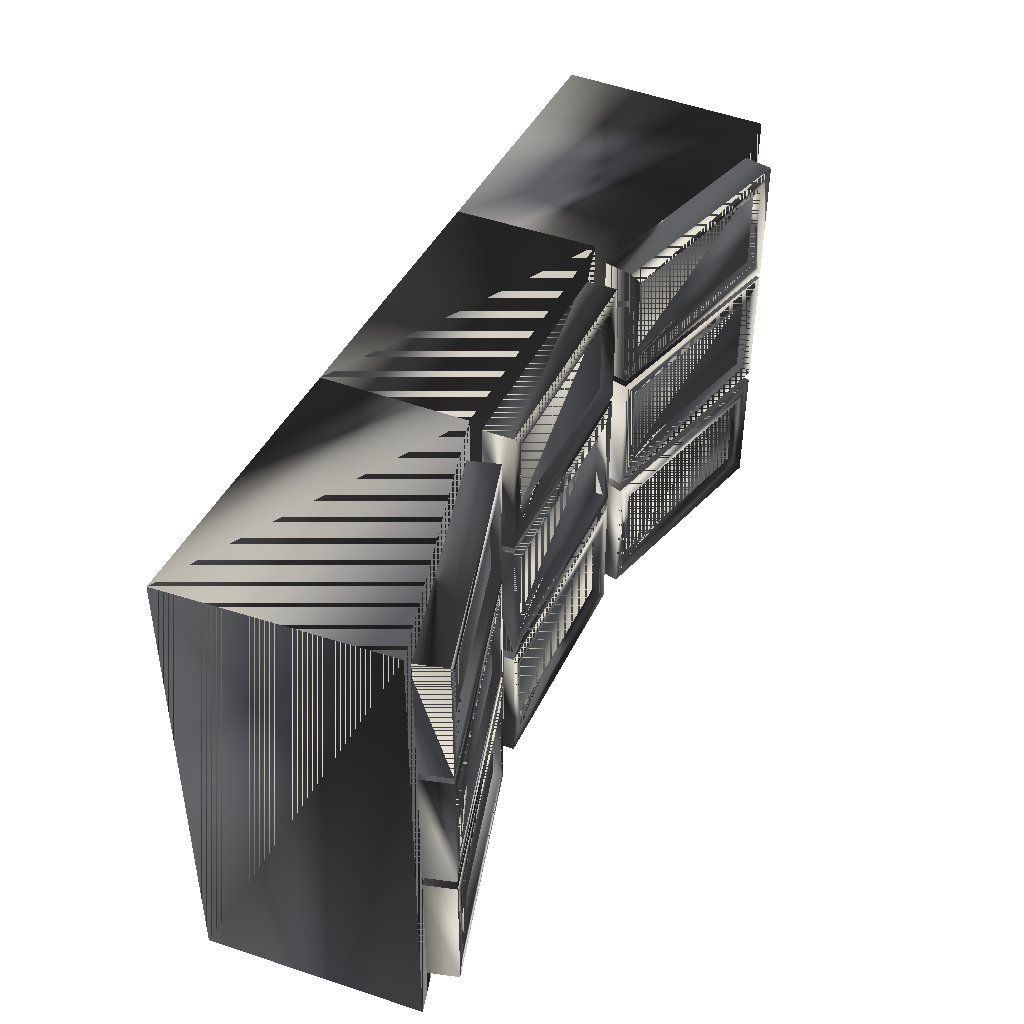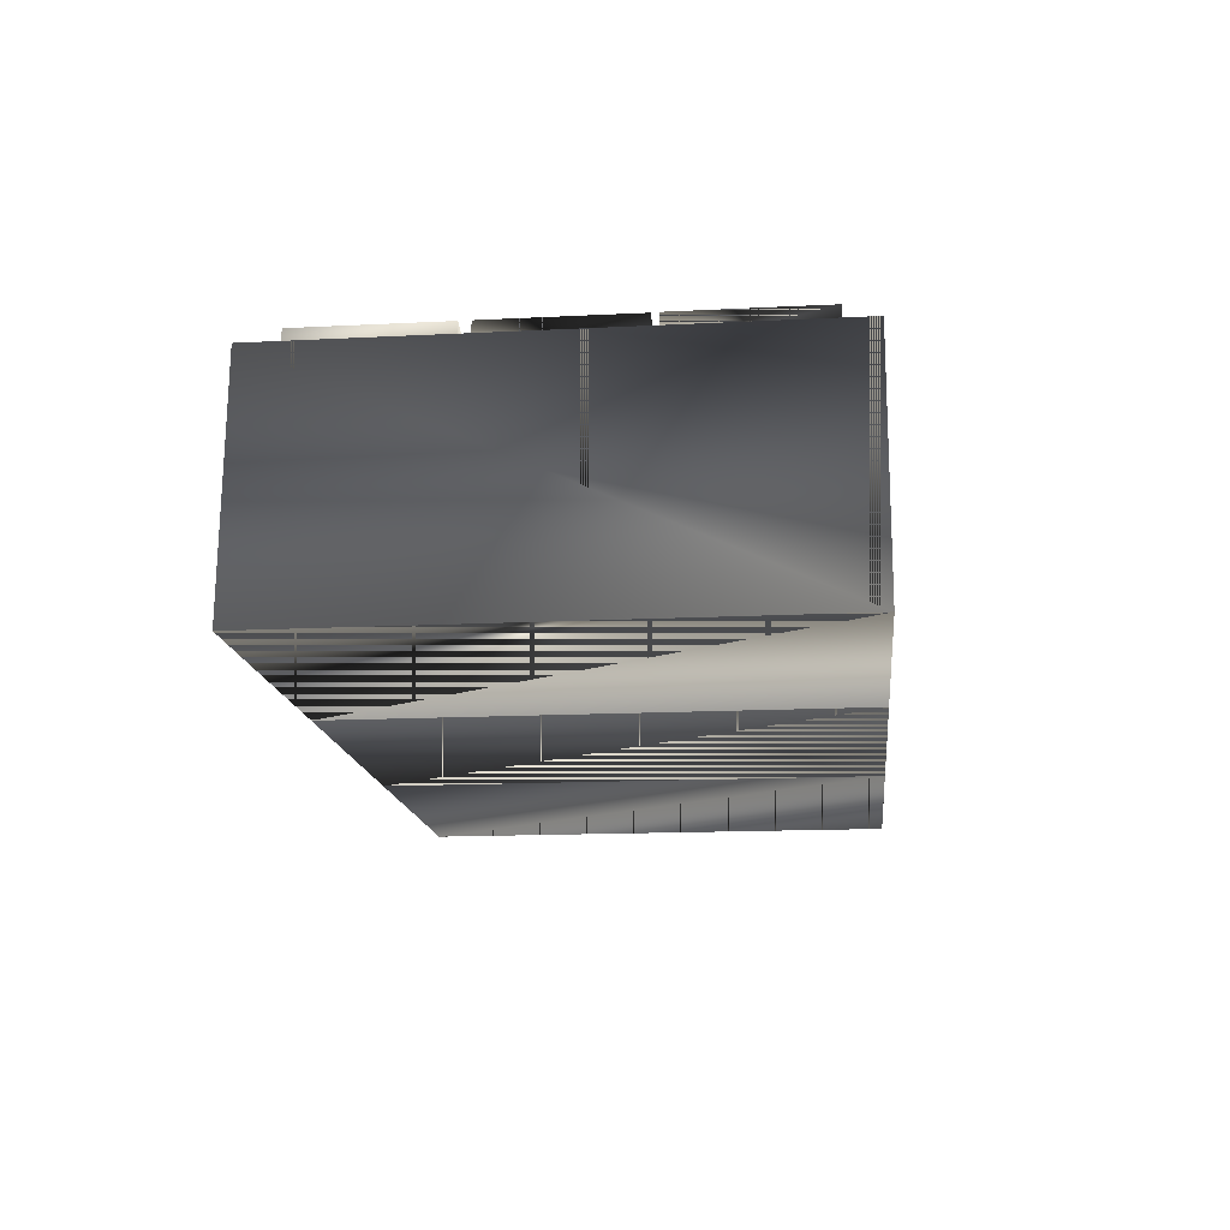
<metadata>
{"format":"obj","ext":"obj","renderer":"f3d","projection":"perspective","resolution":1024,"background":"white","views":[{"elev":42.5,"azim":-65.9,"up":"+Y"},{"elev":-15.3,"azim":96.1,"up":"+Z"}]}
</metadata>
<code>
g SM_tempgauge
v -24.79 23.84 17.91
v -10.32 30.83 14.03
v -24.79 30.83 17.91
v -6.936 21.25 13.65
v -6.936 14.26 13.65
v 8.048 21.25 13.65
v 8.048 14.26 13.65
v 8.048 30.83 13.65
v -6.936 23.84 13.65
v -6.936 30.83 13.65
v -24.79 12.08 17.91
v -10.32 12.08 14.03
v -24.79 5.089 17.91
v -10.32 21.25 14.03
v -10.32 14.26 14.03
v -24.79 14.26 17.91
v -6.936 12.08 13.65
v -6.936 5.089 13.65
v 8.048 12.08 13.65
v 8.048 23.84 13.65
v 11 21.25 14.06
v 11 14.26 14.06
v 25.47 21.25 17.94
v -10.32 23.84 14.03
v -10.32 5.089 14.03
v 8.048 5.089 13.65
v 25.47 30.83 17.94
v 25.47 23.84 17.94
v 11 23.84 14.06
v -24.79 21.25 17.91
v 25.47 12.08 17.94
v 11 5.089 14.06
v 25.47 5.089 17.94
v 25.47 14.26 17.94
v 11 12.08 14.06
v 11 30.83 14.06
v -7.573 22.51 11.84
v -7.573 22.51 11.84
v 8.425 13.82 14.17
v 8.425 13.82 14.17
v 8.425 13.82 11.84
v 8.425 13.82 11.84
v -7.573 13.82 11.84
v 10.88 31.62 12.15
v 10.88 31.62 12.15
v 25.73 22.93 18.54
v 25.73 22.93 18.54
v 26.34 22.93 16.29
v 26.34 22.93 16.29
v 10.88 22.93 12.15
v -25.87 13.14 16.32
v -25.87 13.14 16.32
v -9.819 4.457 14.43
v -9.819 4.457 14.43
v -10.42 4.457 12.18
v -10.42 4.457 12.18
v -25.87 4.457 16.32
v -9.819 13.82 14.43
v -9.819 13.82 14.43
v -25.87 22.51 16.32
v -25.87 22.51 16.32
v -10.42 13.82 12.18
v -10.42 13.82 12.18
v -25.87 13.82 16.32
v 10.85 22.51 12.15
v 10.85 22.51 12.15
v 25.7 13.82 18.53
v 25.7 13.82 18.53
v 26.31 13.82 16.29
v 26.31 13.82 16.29
v 10.85 13.82 12.15
v -7.573 13.14 11.84
v -7.573 13.14 11.84
v 8.425 4.457 14.17
v 8.425 4.457 14.17
v 8.425 4.457 11.84
v 8.425 4.457 11.84
v -7.573 4.457 11.84
v -7.543 31.62 11.84
v -7.543 31.62 11.84
v 8.455 22.93 14.17
v 8.455 22.93 14.17
v 8.455 22.93 11.84
v 8.455 22.93 11.84
v -7.543 22.93 11.84
v 10.85 13.14 12.15
v 10.85 13.14 12.15
v 25.7 4.457 18.53
v 25.7 4.457 18.53
v 26.31 4.457 16.29
v 26.31 4.457 16.29
v 10.85 4.457 12.15
v -9.791 22.93 14.42
v -9.791 22.93 14.42
v -10.39 22.93 12.17
v -10.39 22.93 12.17
v -25.85 31.62 16.31
v -25.85 31.62 16.31
v -25.85 22.93 16.31
v 8.425 22.51 14.17
v 8.425 22.51 14.17
v 8.425 22.51 11.84
v -7.573 22.51 14.17
v -7.573 22.51 14.17
v -7.573 13.82 14.17
v 25.7 22.51 18.53
v 25.7 22.51 18.53
v 26.31 22.51 16.29
v 10.25 22.51 14.39
v 10.25 22.51 14.39
v 10.25 13.82 14.39
v 8.425 13.14 14.17
v 8.425 13.14 14.17
v 8.425 13.14 11.84
v -7.573 13.14 14.17
v -7.573 13.14 14.17
v -7.573 4.457 14.17
v 8.455 31.62 14.17
v 8.455 31.62 14.17
v 8.455 31.62 11.84
v -7.543 31.62 14.17
v -7.543 31.62 14.17
v -7.543 22.93 14.17
v 25.7 13.14 18.53
v 25.7 13.14 18.53
v 26.31 13.14 16.29
v 10.25 13.14 14.39
v 10.25 13.14 14.39
v 10.25 4.457 14.39
v -9.819 13.14 14.43
v -9.819 13.14 14.43
v -10.42 13.14 12.18
v -25.27 13.14 18.57
v -25.27 13.14 18.57
v -25.27 4.457 18.57
v -9.819 22.51 14.43
v -9.819 22.51 14.43
v -10.42 22.51 12.18
v -25.27 22.51 18.57
v -25.27 22.51 18.57
v -25.27 13.82 18.57
v -9.791 31.62 14.42
v -9.791 31.62 14.42
v -10.39 31.62 12.17
v -25.24 31.62 18.56
v -25.24 31.62 18.56
v -25.24 22.93 18.56
v 25.73 31.62 18.54
v 25.73 31.62 18.54
v 26.34 31.62 16.29
v 10.28 31.62 14.4
v 10.28 31.62 14.4
v 10.28 22.93 14.4
v 25.14 24.2 16.64
v -24.67 11.87 16.67
v -6.504 21.24 12.49
v -6.504 11.87 12.49
v 7.356 15.09 12.49
v -6.474 30.35 12.49
v 7.356 5.722 12.49
v 11.75 30.35 13.06
v 25.11 15.09 16.64
v 11.72 21.24 13.05
v 25.11 5.722 16.64
v 7.386 24.2 12.49
v -24.67 21.24 16.67
v 11.72 11.87 13.05
v -11.26 24.2 13.08
v -11.29 15.09 13.09
v -24.65 30.35 16.67
v -11.29 5.722 13.09
v -13.65 11.87 14.37
v 4.737 11.87 13.12
v -13.65 21.24 14.37
v 4.737 21.24 13.12
v 4.766 30.35 13.12
v -13.62 30.35 14.37
v 22.41 11.87 16.57
v 22.41 21.24 16.57
v 22.44 30.35 16.58
v -22.06 5.722 16.63
v -3.969 15.09 13.12
v -3.969 5.722 13.12
v 14 15.09 14.32
v 14.03 24.2 14.32
v 14 5.722 14.32
v -22.06 15.09 16.63
v -3.939 24.2 13.12
v -22.03 24.2 16.62
v 11.31 24.2 14.68
v -6.504 15.09 14.17
v 11.28 15.09 14.67
v -6.504 5.722 14.17
v -24.24 5.722 18.29
v 11.28 5.722 14.67
v -24.24 15.09 18.29
v -6.474 24.2 14.17
v -24.21 24.2 18.29
v -10.85 21.24 14.71
v 24.67 21.24 18.26
v 24.67 11.87 18.26
v 7.386 30.35 14.17
v 7.356 11.87 14.17
v 7.356 21.24 14.17
v 24.7 30.35 18.27
v -10.85 11.87 14.71
v -10.82 30.35 14.7
v 7.356 15.09 14.17
v -10.82 24.2 14.7
v 7.386 24.2 14.17
v 11.28 21.24 14.67
v 24.7 24.2 18.27
v -24.21 30.35 18.29
v -24.24 21.24 18.29
v 24.67 15.09 18.26
v -10.85 15.09 14.71
v 24.67 5.722 18.26
v 7.356 5.722 14.17
v 11.28 11.87 14.67
v -24.24 11.87 18.29
v -6.504 21.24 14.17
v -6.504 11.87 14.17
v -6.474 30.35 14.17
v -10.85 5.722 14.71
v 11.31 30.35 14.68
v 7.356 11.87 12.49
v 7.356 21.24 12.49
v 7.386 30.35 12.49
v -11.29 21.24 13.09
v -11.29 11.87 13.09
v -11.26 30.35 13.08
v 25.11 11.87 16.64
v 25.11 21.24 16.64
v 25.14 30.35 16.64
v 11.75 24.2 13.06
v -6.504 15.09 12.49
v -6.474 24.2 12.49
v -24.67 5.722 16.67
v -6.504 5.722 12.49
v -24.67 15.09 16.67
v -24.65 24.2 16.67
v 11.72 15.09 13.05
v 11.72 5.722 13.05
v 22.43 24.2 16.57
v -13.63 24.2 14.37
v 4.728 15.09 13.12
v 4.728 5.722 13.12
v 4.757 24.2 13.12
v 22.4 5.722 16.57
v -13.66 5.722 14.38
v 22.4 15.09 16.57
v -13.66 15.09 14.38
v -3.939 21.24 13.12
v -3.91 30.35 13.12
v -22.03 11.87 16.62
v -3.939 11.87 13.12
v 14.06 30.35 14.33
v -22 30.35 16.61
v 14.03 11.87 14.32
v -22.03 21.24 16.62
v 14.03 21.24 14.32
v -19.18 5.722 16.04
v -19.15 24.2 16.03
v -1.035 15.09 13.29
v -1.035 5.722 13.29
v 16.82 24.2 15.25
v -1.005 24.2 13.29
v -19.18 15.09 16.04
v 16.79 15.09 15.24
v 16.79 5.722 15.24
v -16.2 11.87 15.24
v 2.052 11.87 13.29
v 19.77 21.24 16.04
v 19.8 30.35 16.05
v -16.17 30.35 15.23
v -16.2 21.24 15.24
v 19.77 11.87 16.04
v 2.052 21.24 13.29
v 2.081 30.35 13.29
v 19.77 15.09 16.04
v -16.2 15.09 15.24
v 19.8 24.2 16.05
v 2.08 24.2 13.29
v 2.05 15.09 13.29
v 2.05 5.722 13.29
v 19.77 5.722 16.04
v -16.2 5.722 15.24
v -16.17 24.2 15.23
v 16.81 11.87 15.25
v -19.17 21.24 16.03
v -19.17 11.87 16.03
v -1.017 11.87 13.29
v 16.81 21.24 15.25
v -19.14 30.35 16.02
v -1.017 21.24 13.29
v -0.9876 30.35 13.29
v 16.84 30.35 15.26
v 27.82 33.54 16.98
v 28.6 33.54 2.541
v 9.657 33.54 2.541
v 28.6 33.54 2.541
v 27.82 33.54 16.98
v -9.139 2.599 2.541
v 9.657 33.54 2.541
v -27.3 2.599 16.99
v -28.08 2.599 2.542
v -9.139 2.599 2.541
v -28.08 2.599 2.542
v -27.3 2.599 16.99
v -9.139 33.54 2.541
v -9.139 33.54 2.541
v 9.657 2.599 2.541
v 9.657 2.599 2.541
v -9.146 2.599 12.12
v -9.146 2.599 12.12
v 9.664 33.54 12.11
v 9.664 33.54 12.11
v -28.08 33.54 2.542
v -28.08 33.54 2.542
v -9.146 33.54 12.12
v -9.146 33.54 12.12
v 28.6 2.599 2.541
v 28.6 2.599 2.541
v 9.664 2.599 12.11
v 9.664 2.599 12.11
v -27.3 33.54 16.99
v -27.3 33.54 16.99
v 27.82 2.599 16.98
v 27.82 2.599 16.98
f 1 2 3
f 5 6 4
f 5 7 6
f 13 25 12
f 13 12 11
f 9 20 8
f 9 8 10
f 16 14 30
f 16 15 14
f 18 26 19
f 18 19 17
f 29 28 27
f 32 33 31
f 22 34 23
f 22 23 21
f 1 24 2
f 32 31 35
f 29 27 36
f 3 2 1
f 4 6 5
f 6 7 5
f 12 25 13
f 11 12 13
f 8 20 9
f 10 8 9
f 30 14 16
f 14 15 16
f 19 26 18
f 17 19 18
f 27 28 29
f 31 33 32
f 23 34 22
f 21 23 22
f 2 24 1
f 35 31 32
f 36 27 29
f 104 101 102
f 43 42 40
f 40 105 43
f 59 141 64
f 54 135 57
f 138 61 140
f 110 107 108
f 71 70 68
f 64 63 59
f 134 131 132
f 57 56 54
f 152 149 150
f 50 49 47
f 47 153 50
f 68 111 71
f 116 113 114
f 78 77 75
f 75 117 78
f 122 119 120
f 85 84 82
f 82 123 85
f 128 125 126
f 92 91 89
f 89 129 92
f 99 96 94
f 144 98 146
f 94 147 99
f 264 284 278
f 101 39 41
f 41 102 101
f 278 295 264
f 102 38 104
f 105 103 37
f 37 43 105
f 269 280 273
f 107 67 69
f 69 108 107
f 273 293 269
f 108 66 110
f 65 71 111
f 111 109 65
f 265 285 272
f 113 74 76
f 76 114 113
f 272 292 265
f 114 73 116
f 117 115 72
f 72 78 117
f 267 283 279
f 119 81 83
f 83 120 119
f 279 296 267
f 120 80 122
f 123 121 79
f 79 85 123
f 270 286 277
f 125 88 90
f 90 126 125
f 277 289 270
f 126 87 128
f 86 92 129
f 129 127 86
f 262 287 271
f 131 53 55
f 55 132 131
f 271 291 262
f 132 52 134
f 51 57 135
f 135 133 51
f 268 281 276
f 137 58 62
f 62 138 137
f 276 290 268
f 140 137 138
f 141 139 60
f 60 64 141
f 263 288 275
f 143 93 95
f 95 144 143
f 275 294 263
f 146 143 144
f 147 145 97
f 97 99 147
f 266 282 274
f 149 46 48
f 48 150 149
f 274 297 266
f 150 45 152
f 44 50 153
f 153 151 44
f 234 154 212
f 190 212 154
f 206 220 155
f 238 155 220
f 204 221 156
f 236 156 221
f 239 157 222
f 203 222 157
f 191 208 158
f 227 158 208
f 237 159 223
f 202 223 159
f 226 160 218
f 193 218 160
f 205 225 161
f 235 161 225
f 192 215 162
f 233 162 215
f 200 211 163
f 242 163 211
f 232 164 217
f 195 217 164
f 228 165 210
f 197 210 165
f 240 166 214
f 199 214 166
f 201 219 167
f 243 167 219
f 231 168 209
f 198 209 168
f 229 169 216
f 196 216 169
f 241 170 213
f 207 213 170
f 230 171 224
f 194 224 171
f 291 271 206
f 230 172 250
f 227 175 246
f 287 262 194
f 238 181 255
f 297 274 205
f 280 269 192
f 285 265 193
f 294 275 207
f 242 184 261
f 289 277 201
f 239 183 256
f 232 178 249
f 295 278 204
f 292 272 203
f 228 176 248
f 296 279 202
f 231 177 245
f 236 182 253
f 290 276 199
f 233 179 251
f 284 264 191
f 234 180 244
f 226 173 247
f 229 174 252
f 293 273 200
f 235 185 257
f 282 266 190
f 286 270 195
f 243 186 259
f 281 268 196
f 240 187 260
f 237 188 254
f 283 267 197
f 288 263 198
f 241 189 258
f 151 153 190
f 212 190 153
f 103 105 191
f 208 191 105
f 215 192 111
f 109 111 192
f 115 117 193
f 218 193 117
f 133 135 194
f 224 194 135
f 127 129 195
f 217 195 129
f 121 123 197
f 211 200 106
f 68 106 200
f 145 147 198
f 210 197 123
f 209 198 147
f 139 141 196
f 214 199 136
f 59 136 199
f 216 196 141
f 219 201 124
f 89 124 201
f 223 202 118
f 82 118 202
f 222 203 112
f 75 112 203
f 221 204 100
f 40 100 204
f 47 148 205
f 225 205 148
f 220 206 130
f 54 130 206
f 213 207 142
f 94 142 207
f 204 208 40
f 105 40 208
f 207 209 94
f 147 94 209
f 202 210 82
f 123 82 210
f 106 109 211
f 192 211 109
f 153 47 212
f 205 212 47
f 198 213 145
f 142 145 213
f 196 214 139
f 136 139 214
f 200 215 68
f 111 68 215
f 199 216 59
f 141 59 216
f 201 217 89
f 129 89 217
f 117 75 218
f 203 218 75
f 124 127 219
f 195 219 127
f 194 220 133
f 130 133 220
f 191 221 103
f 100 103 221
f 193 222 115
f 112 115 222
f 197 223 121
f 118 121 223
f 206 224 54
f 135 54 224
f 190 225 151
f 148 151 225
f 173 226 203
f 218 203 226
f 175 227 204
f 208 204 227
f 176 228 202
f 210 202 228
f 174 229 199
f 216 199 229
f 172 230 206
f 224 206 230
f 177 231 207
f 209 207 231
f 217 201 232
f 178 232 201
f 179 233 200
f 215 200 233
f 212 205 234
f 180 234 205
f 185 235 190
f 225 190 235
f 182 236 191
f 221 191 236
f 188 237 197
f 223 197 237
f 181 238 194
f 220 194 238
f 183 239 193
f 222 193 239
f 187 240 196
f 214 196 240
f 189 241 198
f 213 198 241
f 211 192 242
f 184 242 192
f 219 195 243
f 186 243 195
f 154 244 190
f 244 154 234
f 168 245 198
f 245 168 231
f 158 246 191
f 246 158 227
f 160 247 193
f 247 160 226
f 165 248 197
f 248 165 228
f 249 164 232
f 164 249 195
f 171 250 194
f 250 171 230
f 162 251 192
f 251 162 233
f 169 252 196
f 252 169 229
f 156 253 204
f 253 156 236
f 159 254 202
f 254 159 237
f 155 255 206
f 255 155 238
f 157 256 203
f 256 157 239
f 257 161 235
f 161 257 205
f 170 258 207
f 258 170 241
f 259 167 243
f 167 259 201
f 166 260 199
f 260 166 240
f 163 261 200
f 261 163 242
f 262 181 194
f 181 262 291
f 263 189 198
f 189 263 294
f 264 182 191
f 182 264 295
f 265 183 193
f 183 265 292
f 185 266 297
f 266 185 190
f 267 188 197
f 188 267 296
f 268 187 196
f 187 268 290
f 269 184 192
f 184 269 293
f 186 270 289
f 270 186 195
f 271 172 206
f 172 271 287
f 272 173 203
f 173 272 285
f 273 179 200
f 179 273 280
f 180 274 282
f 274 180 205
f 275 177 207
f 177 275 288
f 276 174 199
f 174 276 281
f 178 277 286
f 277 178 201
f 278 175 204
f 175 278 284
f 279 176 202
f 176 279 283
f 251 280 192
f 280 251 179
f 252 281 196
f 281 252 174
f 244 282 190
f 282 244 180
f 248 283 197
f 283 248 176
f 246 284 191
f 284 246 175
f 247 285 193
f 285 247 173
f 286 249 178
f 249 286 195
f 250 287 194
f 287 250 172
f 245 288 198
f 288 245 177
f 289 259 186
f 259 289 201
f 255 291 206
f 291 255 181
f 260 290 199
f 290 260 187
f 256 292 203
f 292 256 183
f 261 293 200
f 293 261 184
f 258 294 207
f 294 258 189
f 253 295 204
f 295 253 182
f 254 296 202
f 296 254 188
f 257 297 205
f 297 257 185
f 102 101 104
f 40 42 43
f 43 105 40
f 64 141 59
f 57 135 54
f 140 61 138
f 108 107 110
f 68 70 71
f 59 63 64
f 132 131 134
f 54 56 57
f 150 149 152
f 47 49 50
f 50 153 47
f 71 111 68
f 114 113 116
f 75 77 78
f 78 117 75
f 120 119 122
f 82 84 85
f 85 123 82
f 126 125 128
f 89 91 92
f 92 129 89
f 94 96 99
f 146 98 144
f 99 147 94
f 278 284 264
f 41 39 101
f 101 102 41
f 264 295 278
f 104 38 102
f 37 103 105
f 105 43 37
f 273 280 269
f 69 67 107
f 107 108 69
f 269 293 273
f 110 66 108
f 111 71 65
f 65 109 111
f 272 285 265
f 76 74 113
f 113 114 76
f 265 292 272
f 116 73 114
f 72 115 117
f 117 78 72
f 279 283 267
f 83 81 119
f 119 120 83
f 267 296 279
f 122 80 120
f 79 121 123
f 123 85 79
f 277 286 270
f 90 88 125
f 125 126 90
f 270 289 277
f 128 87 126
f 129 92 86
f 86 127 129
f 271 287 262
f 55 53 131
f 131 132 55
f 262 291 271
f 134 52 132
f 135 57 51
f 51 133 135
f 276 281 268
f 62 58 137
f 137 138 62
f 268 290 276
f 138 137 140
f 60 139 141
f 141 64 60
f 275 288 263
f 95 93 143
f 143 144 95
f 263 294 275
f 144 143 146
f 97 145 147
f 147 99 97
f 274 282 266
f 48 46 149
f 149 150 48
f 266 297 274
f 152 45 150
f 153 50 44
f 44 151 153
f 212 154 234
f 154 212 190
f 155 220 206
f 220 155 238
f 156 221 204
f 221 156 236
f 222 157 239
f 157 222 203
f 158 208 191
f 208 158 227
f 223 159 237
f 159 223 202
f 218 160 226
f 160 218 193
f 161 225 205
f 225 161 235
f 162 215 192
f 215 162 233
f 163 211 200
f 211 163 242
f 217 164 232
f 164 217 195
f 210 165 228
f 165 210 197
f 214 166 240
f 166 214 199
f 167 219 201
f 219 167 243
f 209 168 231
f 168 209 198
f 216 169 229
f 169 216 196
f 213 170 241
f 170 213 207
f 224 171 230
f 171 224 194
f 206 271 291
f 250 172 230
f 246 175 227
f 194 262 287
f 255 181 238
f 205 274 297
f 192 269 280
f 193 265 285
f 207 275 294
f 261 184 242
f 201 277 289
f 256 183 239
f 249 178 232
f 204 278 295
f 203 272 292
f 248 176 228
f 202 279 296
f 245 177 231
f 253 182 236
f 199 276 290
f 251 179 233
f 191 264 284
f 244 180 234
f 247 173 226
f 252 174 229
f 200 273 293
f 257 185 235
f 190 266 282
f 195 270 286
f 259 186 243
f 196 268 281
f 260 187 240
f 254 188 237
f 197 267 283
f 198 263 288
f 258 189 241
f 190 153 151
f 153 190 212
f 191 105 103
f 105 191 208
f 111 192 215
f 192 111 109
f 193 117 115
f 117 193 218
f 194 135 133
f 135 194 224
f 195 129 127
f 129 195 217
f 197 123 121
f 106 200 211
f 200 106 68
f 198 147 145
f 123 197 210
f 147 198 209
f 196 141 139
f 136 199 214
f 199 136 59
f 141 196 216
f 124 201 219
f 201 124 89
f 118 202 223
f 202 118 82
f 112 203 222
f 203 112 75
f 100 204 221
f 204 100 40
f 205 148 47
f 148 205 225
f 130 206 220
f 206 130 54
f 142 207 213
f 207 142 94
f 40 208 204
f 208 40 105
f 94 209 207
f 209 94 147
f 82 210 202
f 210 82 123
f 211 109 106
f 109 211 192
f 212 47 153
f 47 212 205
f 145 213 198
f 213 145 142
f 139 214 196
f 214 139 136
f 68 215 200
f 215 68 111
f 59 216 199
f 216 59 141
f 89 217 201
f 217 89 129
f 218 75 117
f 75 218 203
f 219 127 124
f 127 219 195
f 133 220 194
f 220 133 130
f 103 221 191
f 221 103 100
f 115 222 193
f 222 115 112
f 121 223 197
f 223 121 118
f 54 224 206
f 224 54 135
f 151 225 190
f 225 151 148
f 203 226 173
f 226 203 218
f 204 227 175
f 227 204 208
f 202 228 176
f 228 202 210
f 199 229 174
f 229 199 216
f 206 230 172
f 230 206 224
f 207 231 177
f 231 207 209
f 232 201 217
f 201 232 178
f 200 233 179
f 233 200 215
f 234 205 212
f 205 234 180
f 190 235 185
f 235 190 225
f 191 236 182
f 236 191 221
f 197 237 188
f 237 197 223
f 194 238 181
f 238 194 220
f 193 239 183
f 239 193 222
f 196 240 187
f 240 196 214
f 198 241 189
f 241 198 213
f 242 192 211
f 192 242 184
f 243 195 219
f 195 243 186
f 190 244 154
f 234 154 244
f 198 245 168
f 231 168 245
f 191 246 158
f 227 158 246
f 193 247 160
f 226 160 247
f 197 248 165
f 228 165 248
f 232 164 249
f 195 249 164
f 194 250 171
f 230 171 250
f 192 251 162
f 233 162 251
f 196 252 169
f 229 169 252
f 204 253 156
f 236 156 253
f 202 254 159
f 237 159 254
f 206 255 155
f 238 155 255
f 203 256 157
f 239 157 256
f 235 161 257
f 205 257 161
f 207 258 170
f 241 170 258
f 243 167 259
f 201 259 167
f 199 260 166
f 240 166 260
f 200 261 163
f 242 163 261
f 194 181 262
f 291 262 181
f 198 189 263
f 294 263 189
f 191 182 264
f 295 264 182
f 193 183 265
f 292 265 183
f 297 266 185
f 190 185 266
f 197 188 267
f 296 267 188
f 196 187 268
f 290 268 187
f 192 184 269
f 293 269 184
f 289 270 186
f 195 186 270
f 206 172 271
f 287 271 172
f 203 173 272
f 285 272 173
f 200 179 273
f 280 273 179
f 282 274 180
f 205 180 274
f 207 177 275
f 288 275 177
f 199 174 276
f 281 276 174
f 286 277 178
f 201 178 277
f 204 175 278
f 284 278 175
f 202 176 279
f 283 279 176
f 192 280 251
f 179 251 280
f 196 281 252
f 174 252 281
f 190 282 244
f 180 244 282
f 197 283 248
f 176 248 283
f 191 284 246
f 175 246 284
f 193 285 247
f 173 247 285
f 178 249 286
f 195 286 249
f 194 287 250
f 172 250 287
f 198 288 245
f 177 245 288
f 186 259 289
f 201 289 259
f 206 291 255
f 181 255 291
f 199 290 260
f 187 260 290
f 203 292 256
f 183 256 292
f 200 293 261
f 184 261 293
f 207 294 258
f 189 258 294
f 204 295 253
f 182 253 295
f 202 296 254
f 188 254 296
f 205 297 257
f 185 257 297
f 329 302 324
f 301 300 302
f 308 307 309
f 327 309 321
f 320 314 317
f 310 304 303
f 307 308 311
f 315 321 309
f 300 301 312
f 316 324 302
f 325 317 314
f 313 303 304
f 315 309 307
f 303 313 314
f 316 302 300
f 304 310 317
f 305 326 306
f 319 311 308
f 320 317 310
f 311 319 321
f 323 312 301
f 298 328 299
f 312 323 324
f 325 314 313
f 318 306 326
f 327 321 319
f 322 299 328
f 329 324 323
f 324 302 329
f 302 300 301
f 309 307 308
f 321 309 327
f 317 314 320
f 303 304 310
f 311 308 307
f 309 321 315
f 312 301 300
f 302 324 316
f 314 317 325
f 304 303 313
f 307 309 315
f 314 313 303
f 300 302 316
f 317 310 304
f 306 326 305
f 308 311 319
f 310 317 320
f 321 319 311
f 301 312 323
f 299 328 298
f 324 323 312
f 313 314 325
f 326 306 318
f 319 321 327
f 328 299 322
f 323 324 329

</code>
